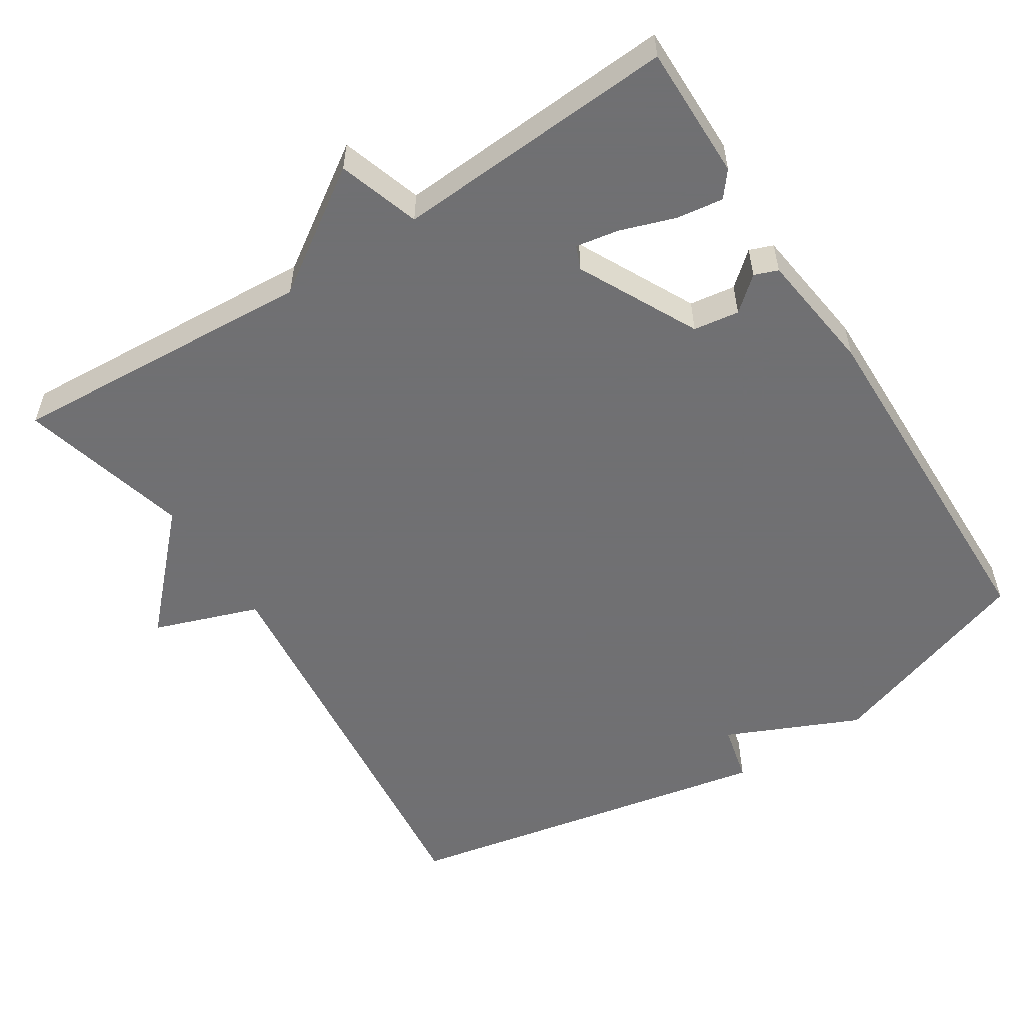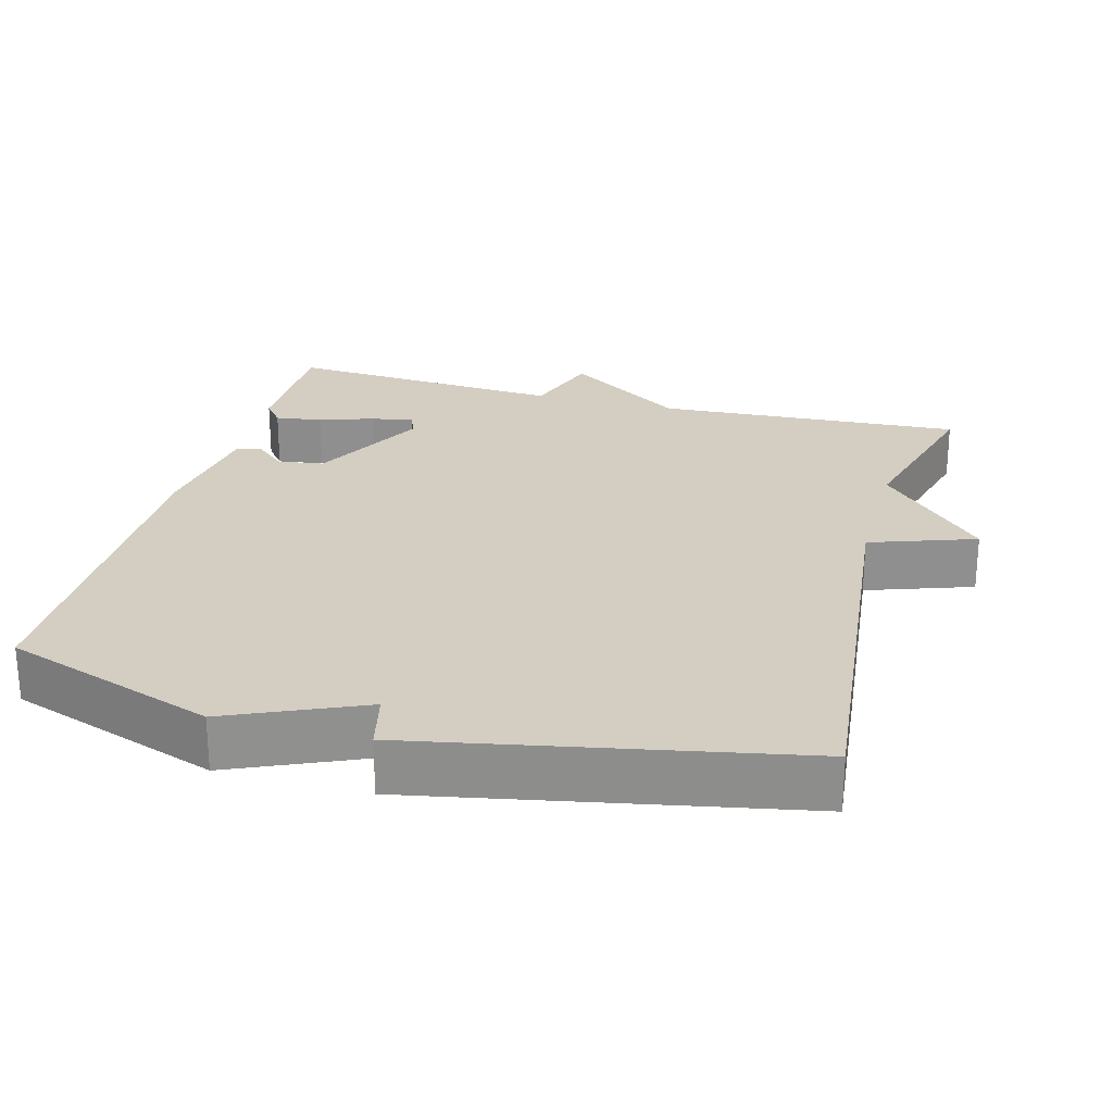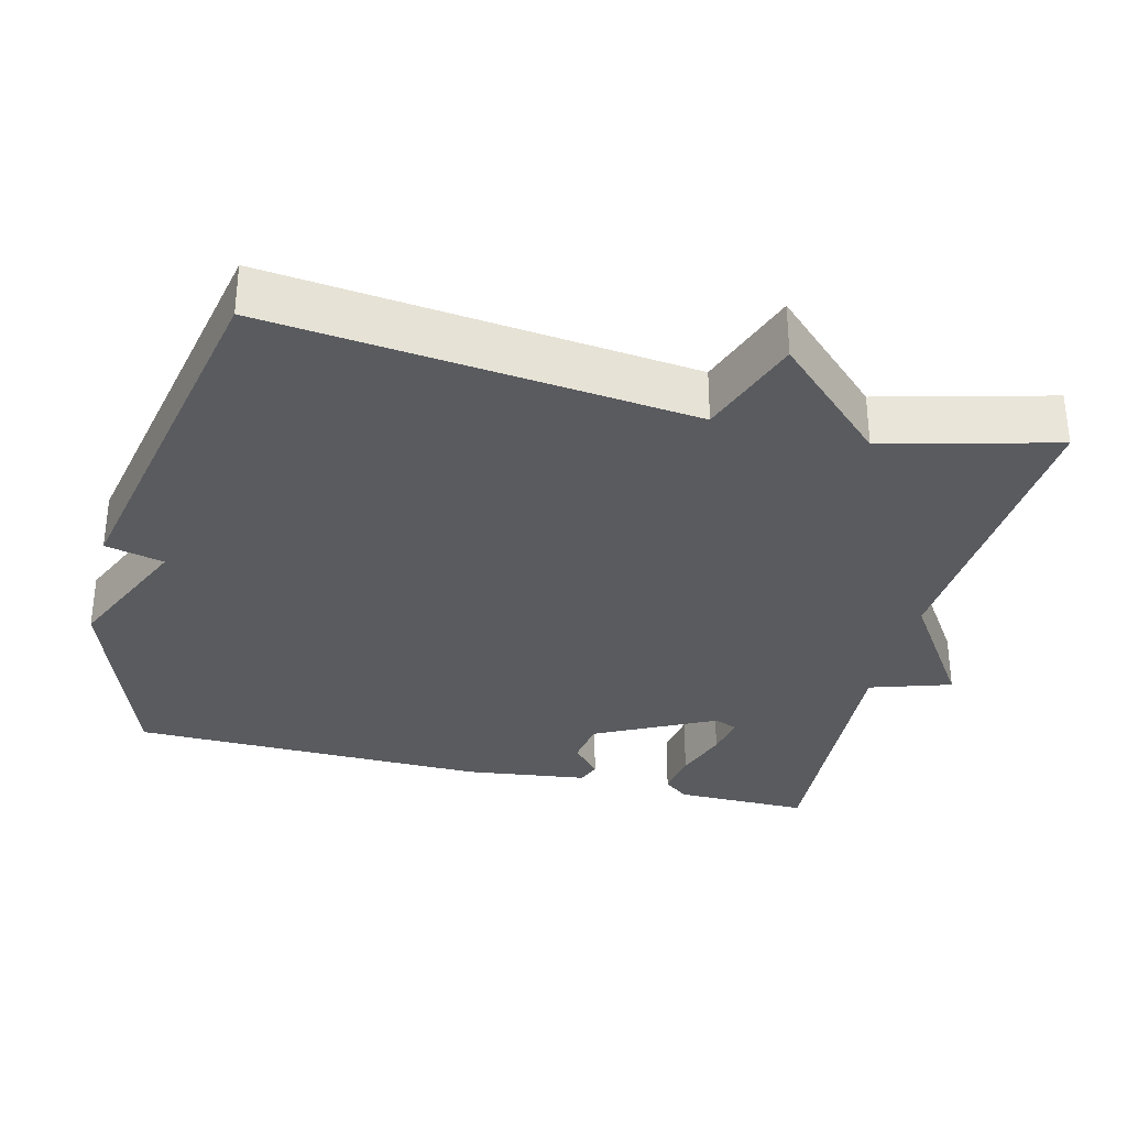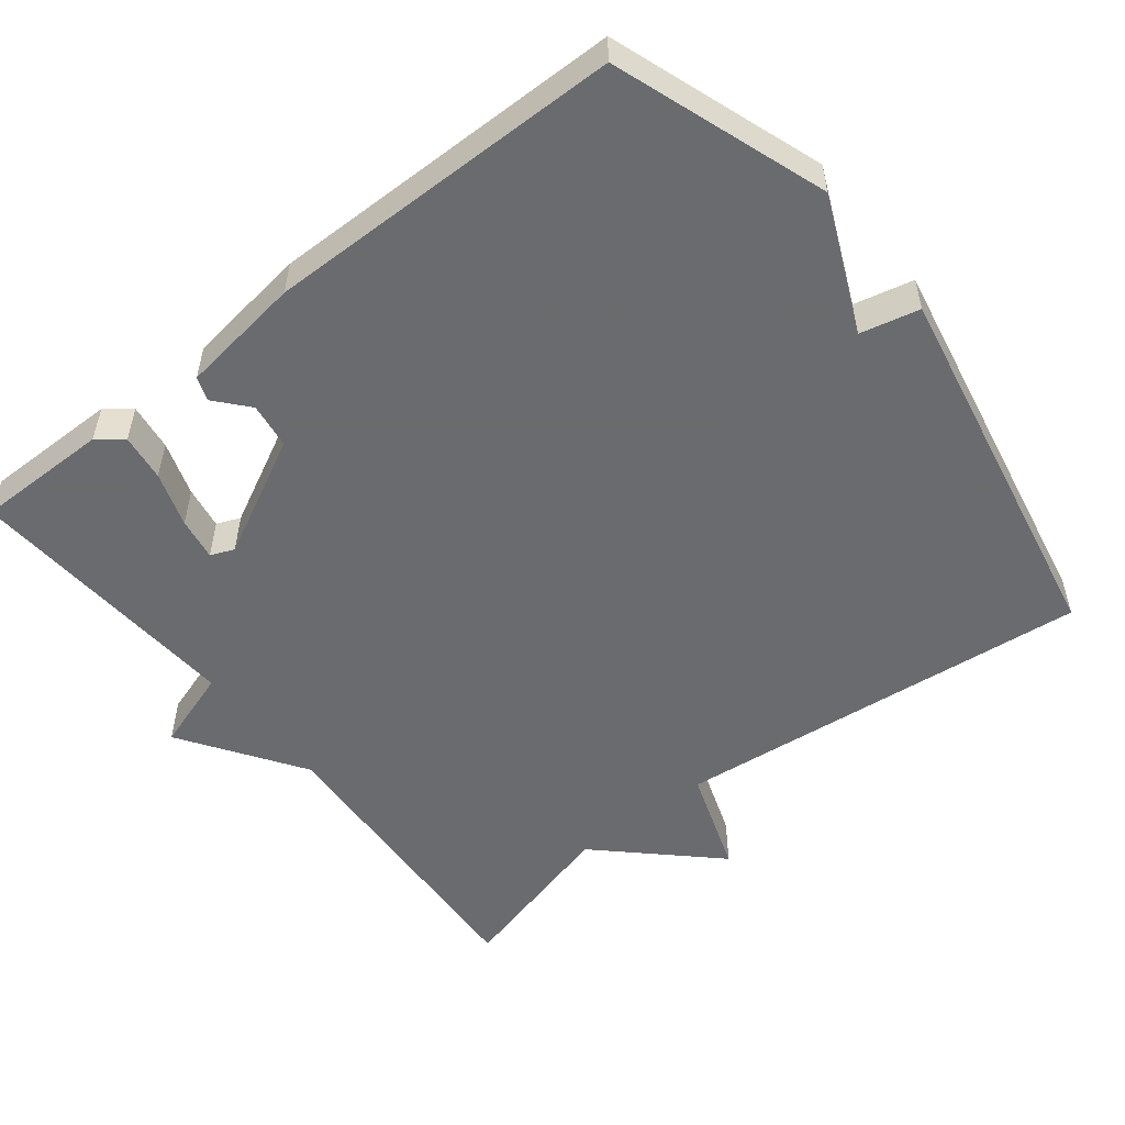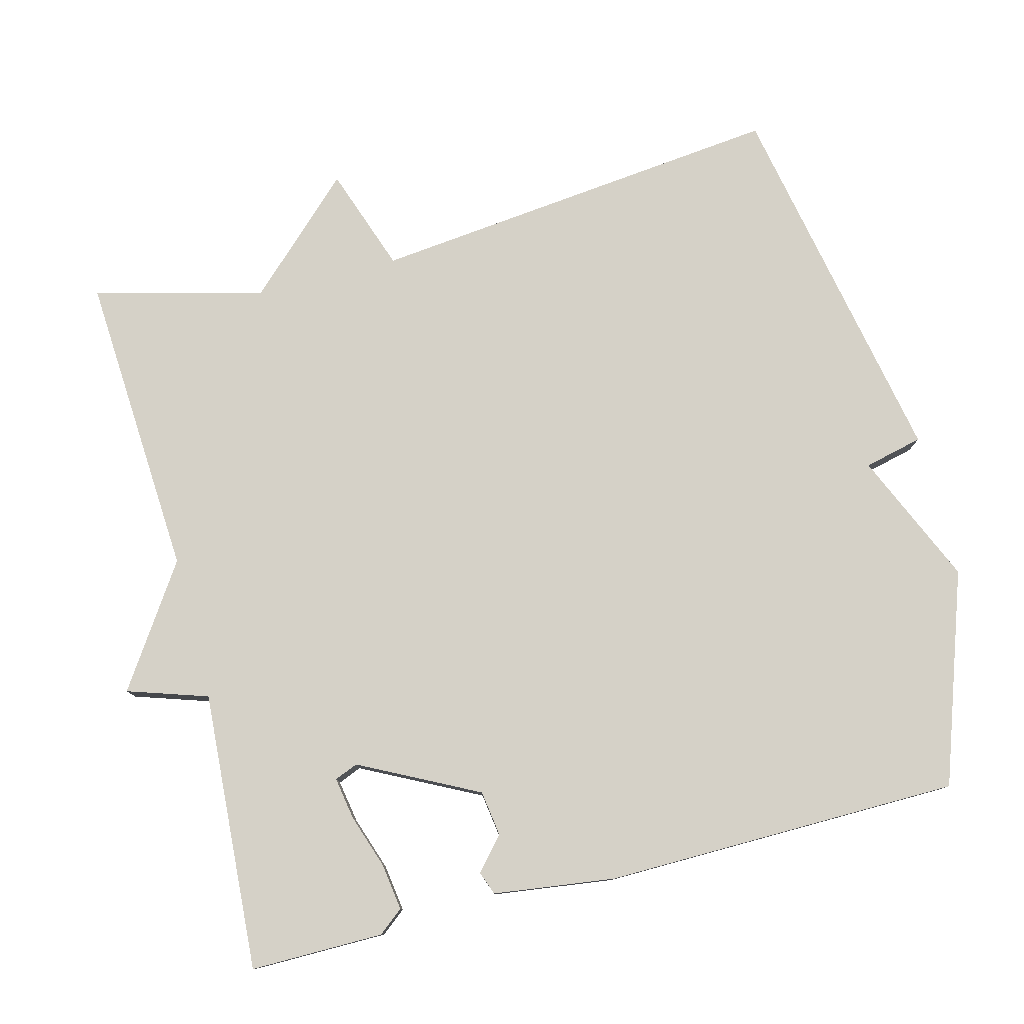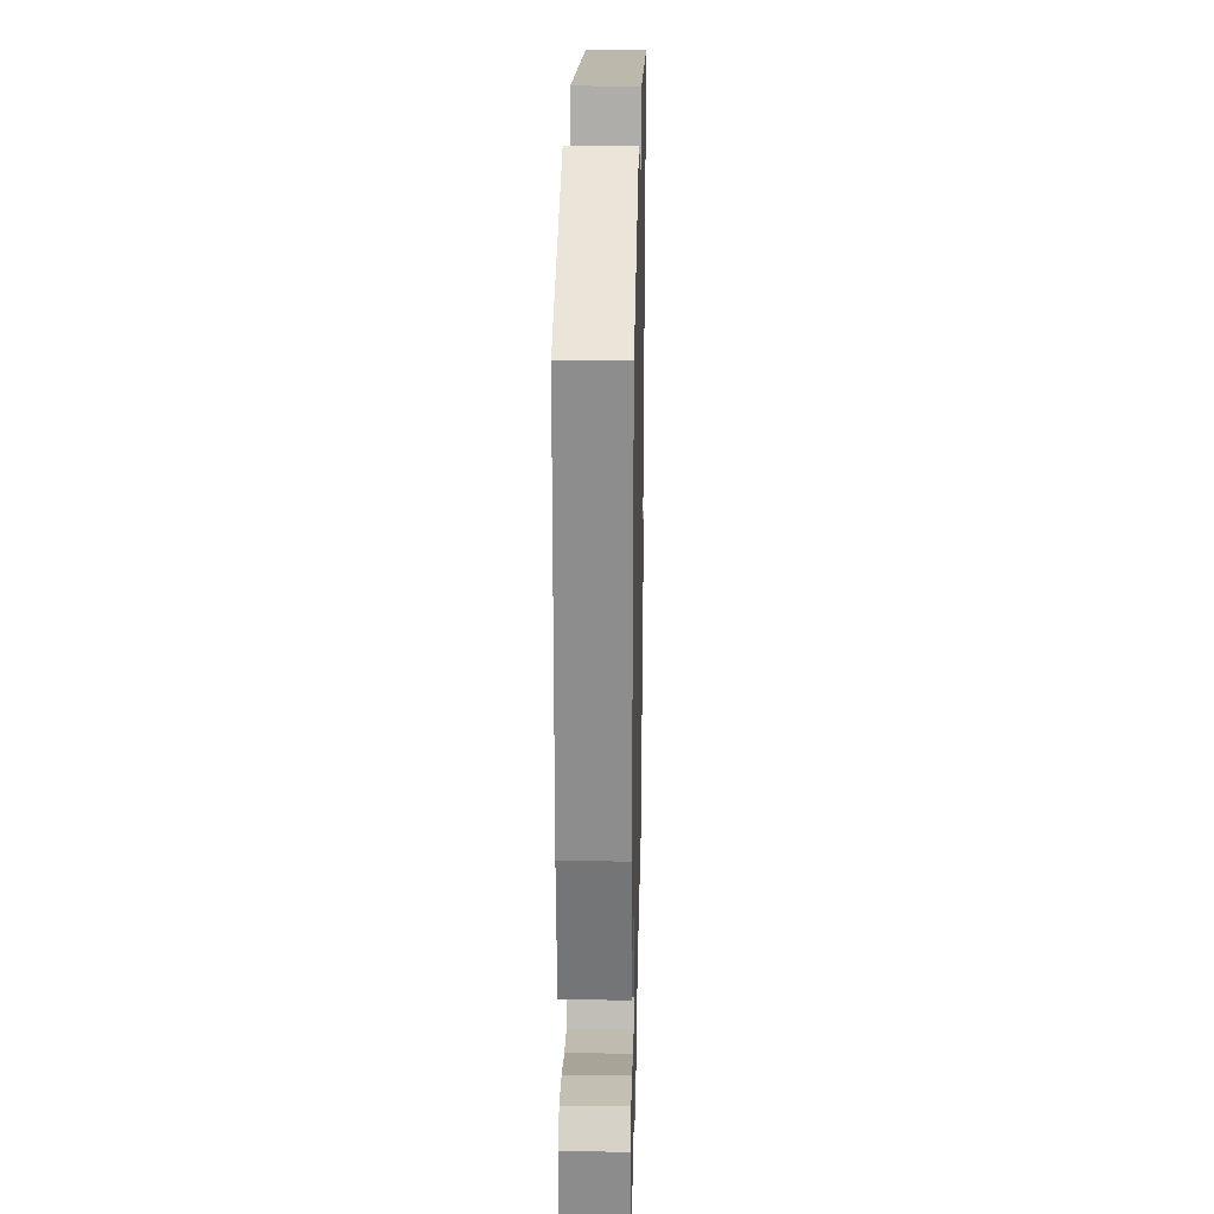
<metadata>
{"format":"obj","ext":"obj","renderer":"f3d","projection":"perspective","resolution":1024,"background":"white","views":[{"elev":-55.0,"azim":-147.5,"up":"+Y"},{"elev":24.9,"azim":15.2,"up":"+Y"},{"elev":-32.5,"azim":75.8,"up":"+Y"},{"elev":-53.3,"azim":-51.6,"up":"+Y"},{"elev":78.9,"azim":-104.5,"up":"+Y"},{"elev":25.9,"azim":-88.7,"up":"+Z"}]}
</metadata>
<code>
v 0.5 0.07 0.5
v 0.439 0.07 -0.069
v 0.582 0.07 -0.119
v 0.439 0.07 -0.269
v 0.5 0.07 -0.5
v 0.082 0.07 -0.475
v -0.082 0.07 -0.585
v -0.118 0.07 -0.475
v -0.5 0.07 -0.5
v -0.499 0.07 -0.318
v -0.472 0.07 -0.284
v -0.408 0.07 -0.293
v -0.334 0.07 -0.318
v -0.276 0.07 -0.328
v -0.263 0.07 -0.296
v -0.345 0.07 -0.135
v -0.407 0.07 -0.126
v -0.452 0.07 -0.165
v -0.484 0.07 -0.153
v -0.506 0.07 0.013
v -0.5 0.07 0.5
v -0.212 0.07 0.6
v -0.031 0.07 0.52
v -0.012 0.07 0.6
v 0.5 0 0.5
v 0.439 0 -0.069
v 0.582 0 -0.119
v 0.439 0 -0.269
v 0.5 0 -0.5
v 0.082 0 -0.475
v -0.082 0 -0.585
v -0.118 0 -0.475
v -0.5 0 -0.5
v -0.499 0 -0.318
v -0.472 0 -0.284
v -0.408 0 -0.293
v -0.334 0 -0.318
v -0.276 0 -0.328
v -0.263 0 -0.296
v -0.345 0 -0.135
v -0.407 0 -0.126
v -0.452 0 -0.165
v -0.484 0 -0.153
v -0.506 0 0.013
v -0.5 0 0.5
v -0.212 0 0.6
v -0.031 0 0.52
v -0.012 0 0.6
f 23 24 1 2
f 21 22 23
f 20 21 23
f 19 20 23
f 18 19 23
f 17 18 23
f 16 17 23 2
f 2 3 4
f 16 2 4
f 15 16 4
f 4 5 6
f 15 4 6
f 14 15 6
f 13 14 6
f 11 12 13
f 10 11 13
f 9 10 13
f 8 9 13
f 8 13 6
f 6 7 8
f 26 25 48 47
f 47 46 45
f 47 45 44
f 47 44 43
f 47 43 42
f 47 42 41
f 26 47 41 40
f 28 27 26
f 28 26 40
f 28 40 39
f 30 29 28
f 30 28 39
f 30 39 38
f 30 38 37
f 37 36 35
f 37 35 34
f 37 34 33
f 37 33 32
f 30 37 32
f 32 31 30
f 1 25 26 2
f 2 26 27 3
f 3 27 28 4
f 4 28 29 5
f 5 29 30 6
f 6 30 31 7
f 7 31 32 8
f 8 32 33 9
f 9 33 34 10
f 10 34 35 11
f 11 35 36 12
f 12 36 37 13
f 13 37 38 14
f 14 38 39 15
f 15 39 40 16
f 16 40 41 17
f 17 41 42 18
f 18 42 43 19
f 19 43 44 20
f 20 44 45 21
f 21 45 46 22
f 22 46 47 23
f 23 47 48 24
f 24 48 25 1

</code>
